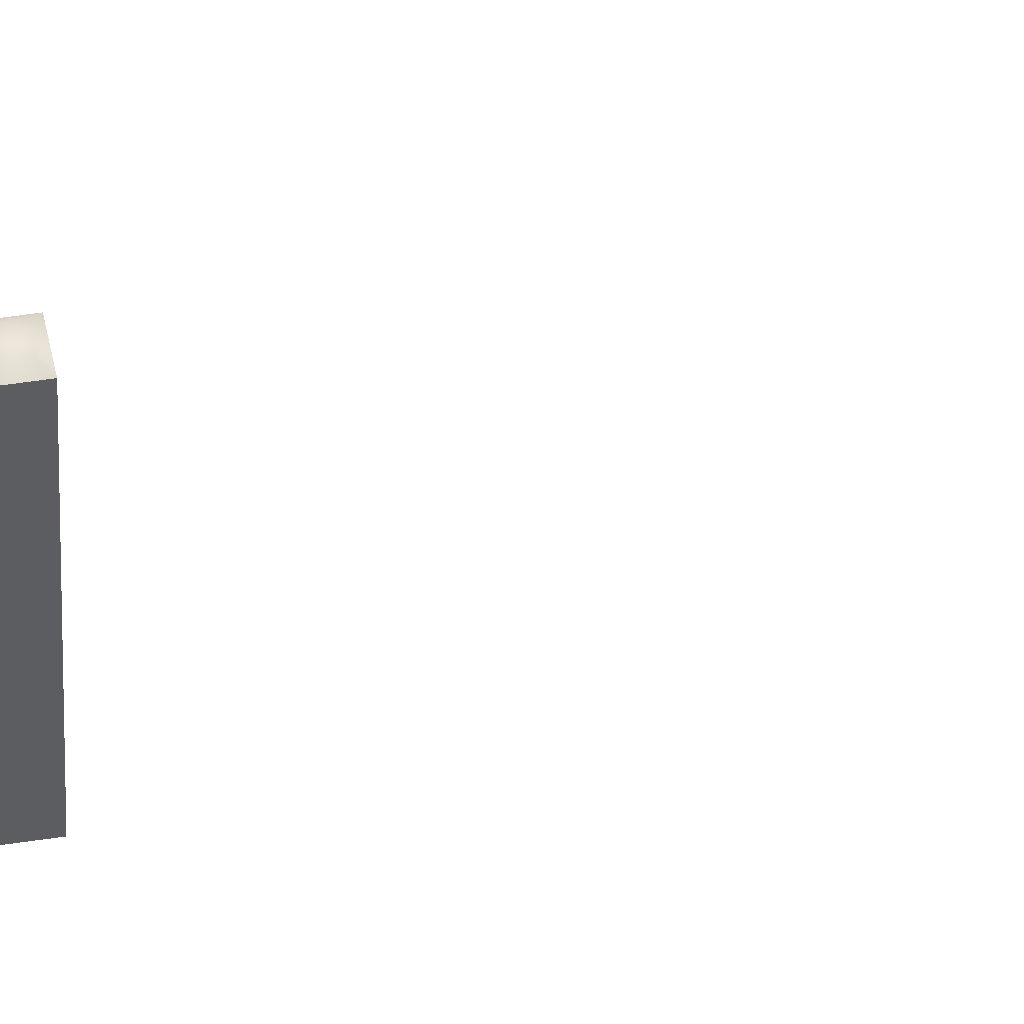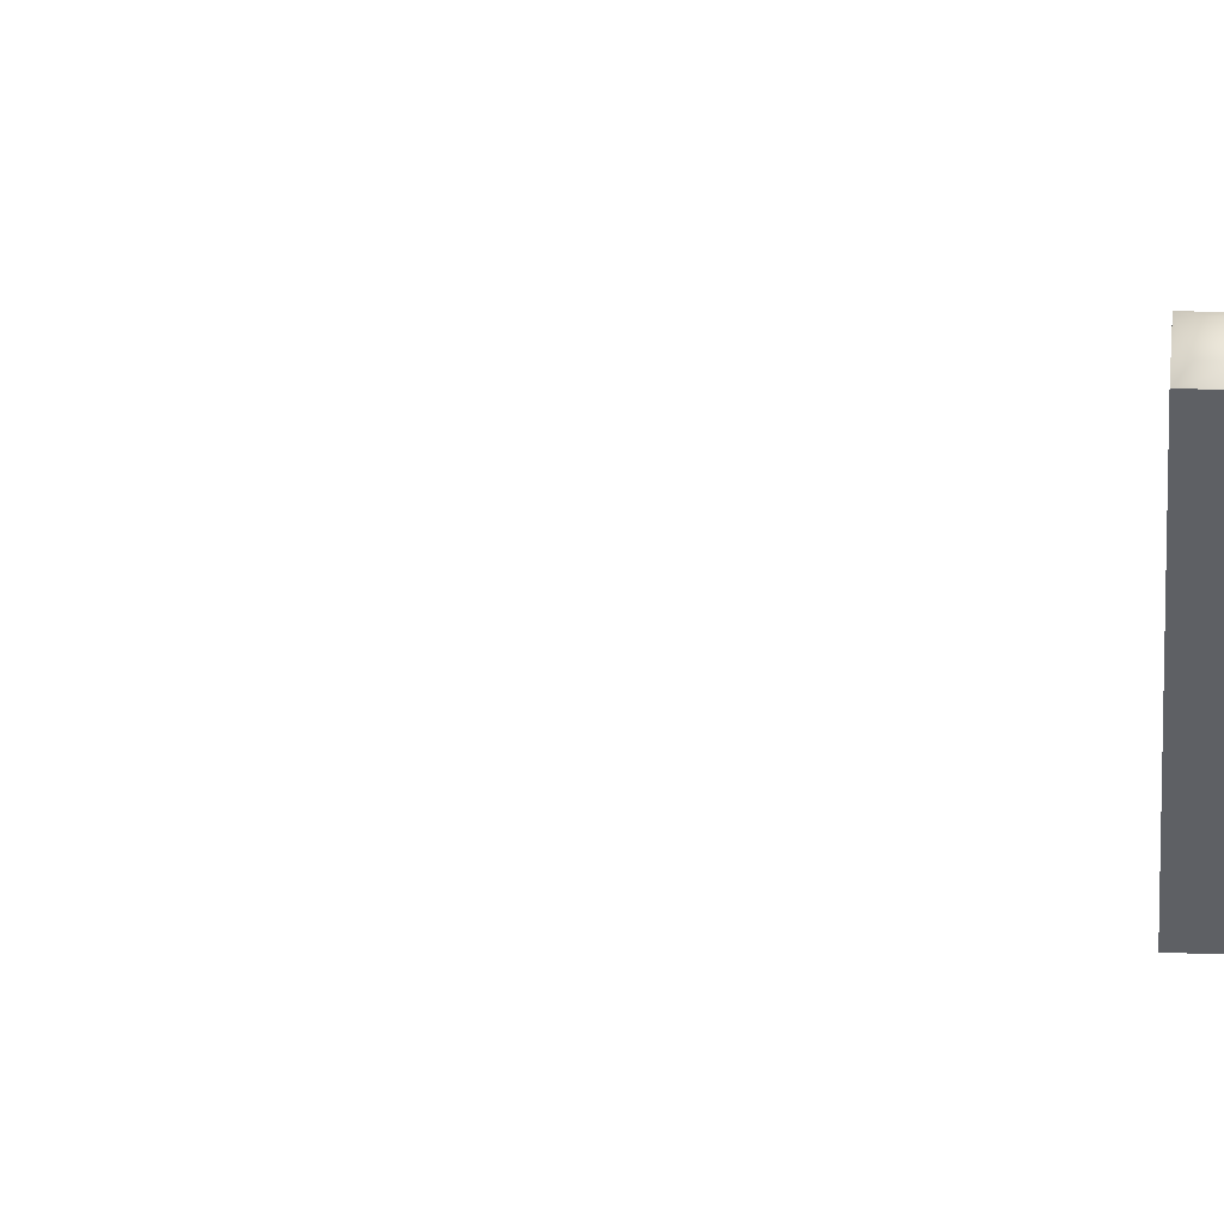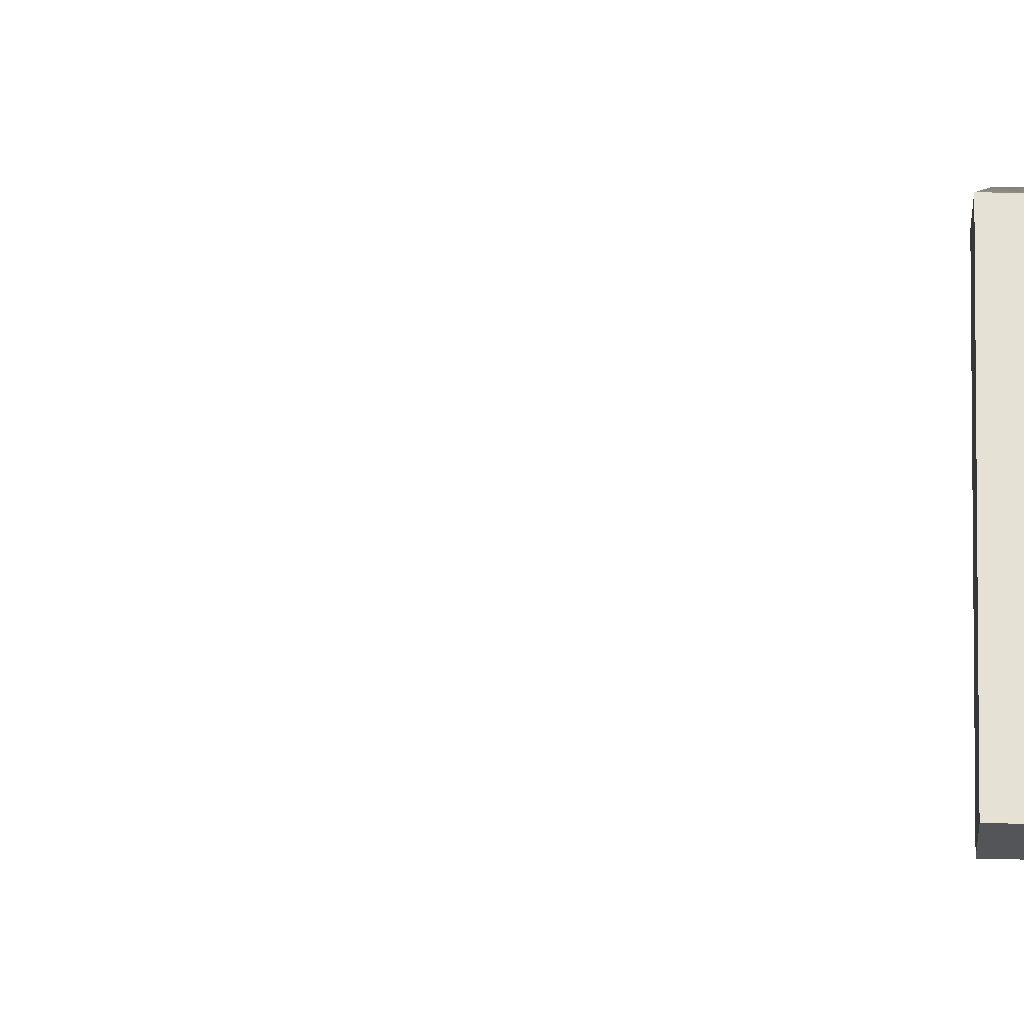
<metadata>
{"format":"obj","ext":"obj","renderer":"f3d","projection":"perspective","resolution":1024,"background":"white","views":[{"elev":48.5,"azim":80.1,"up":"+Z"},{"elev":47.0,"azim":-87.7,"up":"+Z"},{"elev":-24.5,"azim":-91.6,"up":"+Z"}]}
</metadata>
<code>
g Cube.001
v -0.1569 40.61 -0.1156
v -0.1569 40.84 -0.1156
v -0.1569 40.84 1.664
v -0.1569 40.61 1.664
v -0.1569 40.84 -0.1156
v 0.07061 40.84 -0.1156
v 0.07061 40.84 1.664
v -0.1569 40.84 1.664
v 0.07061 40.84 -0.1156
v 0.07061 40.61 -0.1156
v 0.07061 40.61 1.664
v 0.07061 40.84 1.664
v 0.07061 40.61 -0.1156
v -0.1569 40.61 -0.1156
v -0.1569 40.61 1.664
v 0.07061 40.61 1.664
v -0.1569 40.84 -0.1156
v -0.1569 40.61 -0.1156
v 0.07061 40.61 -0.1156
v 0.07061 40.84 -0.1156
v -0.1569 40.84 1.664
v -0.1084 40.66 1.703
v -0.1569 40.61 1.664
v -0.1084 40.79 1.703
v 0.07061 40.84 1.664
v 0.02216 40.79 1.703
v 0.07061 40.61 1.664
v 0.02216 40.66 1.703
v -0.1569 40.61 1.664
v -0.1084 40.66 1.703
v -0.1084 40.66 1.703
v -0.1084 40.79 1.703
v -0.1039 40.88 0.9604
v -0.07197 40.88 0.9186
v -0.006415 40.88 0.9196
v 0.02609 40.88 0.9604
v -0.1039 40.88 1.59
v 0.02609 40.88 1.59
v -0.07063 40.88 1.619
v -0.008491 40.88 1.621
v -0.006415 40.56 0.9196
v -0.07197 40.56 0.9186
v -0.1039 40.56 0.9604
v 0.02609 40.56 0.9604
v 0.02609 40.56 1.59
v -0.1039 40.56 1.59
v -0.008491 40.56 1.621
v -0.07063 40.56 1.619
v -0.1569 37.29 -0.1156
v -0.1569 37.52 -0.1156
v -0.1569 37.52 1.664
v -0.1569 37.29 1.664
v -0.1569 37.52 -0.1156
v 0.07061 37.52 -0.1156
v 0.07061 37.52 1.664
v -0.1569 37.52 1.664
v 0.07061 37.52 -0.1156
v 0.07061 37.29 -0.1156
v 0.07061 37.29 1.664
v 0.07061 37.52 1.664
v 0.07061 37.29 -0.1156
v -0.1569 37.29 -0.1156
v -0.1569 37.29 1.664
v 0.07061 37.29 1.664
v -0.1569 37.52 -0.1156
v -0.1569 37.29 -0.1156
v 0.07061 37.29 -0.1156
v 0.07061 37.52 -0.1156
v -0.1569 37.52 1.664
v -0.1084 37.34 1.703
v -0.1569 37.29 1.664
v -0.1084 37.47 1.703
v 0.07061 37.52 1.664
v 0.02216 37.47 1.703
v 0.07061 37.29 1.664
v 0.02216 37.34 1.703
v -0.1569 37.29 1.664
v -0.1084 37.34 1.703
v -0.1084 37.34 1.703
v -0.1084 37.47 1.703
v -0.1569 34.25 -0.1156
v -0.1569 34.48 -0.1156
v -0.1569 34.48 1.664
v -0.1569 34.25 1.664
v -0.1569 34.48 -0.1156
v 0.07061 34.48 -0.1156
v 0.07061 34.48 1.664
v -0.1569 34.48 1.664
v 0.07061 34.48 -0.1156
v 0.07061 34.25 -0.1156
v 0.07061 34.25 1.664
v 0.07061 34.48 1.664
v 0.07061 34.25 -0.1156
v -0.1569 34.25 -0.1156
v -0.1569 34.25 1.664
v 0.07061 34.25 1.664
v -0.1569 34.48 -0.1156
v -0.1569 34.25 -0.1156
v 0.07061 34.25 -0.1156
v 0.07061 34.48 -0.1156
v -0.1569 34.48 1.664
v -0.1084 34.3 1.703
v -0.1569 34.25 1.664
v -0.1084 34.43 1.703
v 0.07061 34.48 1.664
v 0.02216 34.43 1.703
v 0.07061 34.25 1.664
v 0.02216 34.3 1.703
v -0.1569 34.25 1.664
v -0.1084 34.3 1.703
v -0.1084 34.3 1.703
v -0.1084 34.43 1.703
v -0.1569 30.38 -0.1156
v -0.1569 30.61 -0.1156
v -0.1569 30.61 1.664
v -0.1569 30.38 1.664
v -0.1569 30.61 -0.1156
v 0.07061 30.61 -0.1156
v 0.07061 30.61 1.664
v -0.1569 30.61 1.664
v 0.07061 30.61 -0.1156
v 0.07061 30.38 -0.1156
v 0.07061 30.38 1.664
v 0.07061 30.61 1.664
v 0.07061 30.38 -0.1156
v -0.1569 30.38 -0.1156
v -0.1569 30.38 1.664
v 0.07061 30.38 1.664
v -0.1569 30.61 -0.1156
v -0.1569 30.38 -0.1156
v 0.07061 30.38 -0.1156
v 0.07061 30.61 -0.1156
v -0.1569 30.61 1.664
v -0.1084 30.42 1.703
v -0.1569 30.38 1.664
v -0.1084 30.56 1.703
v 0.07061 30.61 1.664
v 0.02216 30.56 1.703
v 0.07061 30.38 1.664
v 0.02216 30.42 1.703
v -0.1569 30.38 1.664
v -0.1084 30.42 1.703
v -0.1084 30.42 1.703
v -0.1084 30.56 1.703
v -0.1569 26.55 -0.1156
v -0.1569 26.78 -0.1156
v -0.1569 26.78 1.664
v -0.1569 26.55 1.664
v -0.1569 26.78 -0.1156
v 0.07061 26.78 -0.1156
v 0.07061 26.78 1.664
v -0.1569 26.78 1.664
v 0.07061 26.78 -0.1156
v 0.07061 26.55 -0.1156
v 0.07061 26.55 1.664
v 0.07061 26.78 1.664
v 0.07061 26.55 -0.1156
v -0.1569 26.55 -0.1156
v -0.1569 26.55 1.664
v 0.07061 26.55 1.664
v -0.1569 26.78 -0.1156
v -0.1569 26.55 -0.1156
v 0.07061 26.55 -0.1156
v 0.07061 26.78 -0.1156
v -0.1569 26.78 1.664
v -0.1084 26.6 1.703
v -0.1569 26.55 1.664
v -0.1084 26.73 1.703
v 0.07061 26.78 1.664
v 0.02216 26.73 1.703
v 0.07061 26.55 1.664
v 0.02216 26.6 1.703
v -0.1569 26.55 1.664
v -0.1084 26.6 1.703
v -0.1084 26.6 1.703
v -0.1084 26.73 1.703
v -0.1569 22.84 -0.1156
v -0.1569 23.07 -0.1156
v -0.1569 23.07 1.664
v -0.1569 22.84 1.664
v -0.1569 23.07 -0.1156
v 0.07061 23.07 -0.1156
v 0.07061 23.07 1.664
v -0.1569 23.07 1.664
v 0.07061 23.07 -0.1156
v 0.07061 22.84 -0.1156
v 0.07061 22.84 1.664
v 0.07061 23.07 1.664
v 0.07061 22.84 -0.1156
v -0.1569 22.84 -0.1156
v -0.1569 22.84 1.664
v 0.07061 22.84 1.664
v -0.1569 23.07 -0.1156
v -0.1569 22.84 -0.1156
v 0.07061 22.84 -0.1156
v 0.07061 23.07 -0.1156
v -0.1569 23.07 1.664
v -0.1084 22.89 1.703
v -0.1569 22.84 1.664
v -0.1084 23.02 1.703
v 0.07061 23.07 1.664
v 0.02216 23.02 1.703
v 0.07061 22.84 1.664
v 0.02216 22.89 1.703
v -0.1569 22.84 1.664
v -0.1084 22.89 1.703
v -0.1084 22.89 1.703
v -0.1084 23.02 1.703
v -0.1569 15.12 -0.1156
v -0.1569 15.35 -0.1156
v -0.1569 15.35 1.664
v -0.1569 15.12 1.664
v -0.1569 15.35 -0.1156
v 0.07061 15.35 -0.1156
v 0.07061 15.35 1.664
v -0.1569 15.35 1.664
v 0.07061 15.35 -0.1156
v 0.07061 15.12 -0.1156
v 0.07061 15.12 1.664
v 0.07061 15.35 1.664
v 0.07061 15.12 -0.1156
v -0.1569 15.12 -0.1156
v -0.1569 15.12 1.664
v 0.07061 15.12 1.664
v -0.1569 15.35 -0.1156
v -0.1569 15.12 -0.1156
v 0.07061 15.12 -0.1156
v 0.07061 15.35 -0.1156
v -0.1569 15.35 1.664
v -0.1084 15.16 1.703
v -0.1569 15.12 1.664
v -0.1084 15.3 1.703
v 0.07061 15.35 1.664
v 0.02216 15.3 1.703
v 0.07061 15.12 1.664
v 0.02216 15.16 1.703
v -0.1569 15.12 1.664
v -0.1084 15.16 1.703
v -0.1084 15.16 1.703
v -0.1084 15.3 1.703
v -0.1569 11.43 -0.1156
v -0.1569 11.66 -0.1156
v -0.1569 11.66 1.664
v -0.1569 11.43 1.664
v -0.1569 11.66 -0.1156
v 0.07061 11.66 -0.1156
v 0.07061 11.66 1.664
v -0.1569 11.66 1.664
v 0.07061 11.66 -0.1156
v 0.07061 11.43 -0.1156
v 0.07061 11.43 1.664
v 0.07061 11.66 1.664
v 0.07061 11.43 -0.1156
v -0.1569 11.43 -0.1156
v -0.1569 11.43 1.664
v 0.07061 11.43 1.664
v -0.1569 11.66 -0.1156
v -0.1569 11.43 -0.1156
v 0.07061 11.43 -0.1156
v 0.07061 11.66 -0.1156
v -0.1569 11.66 1.664
v -0.1084 11.48 1.703
v -0.1569 11.43 1.664
v -0.1084 11.61 1.703
v 0.07061 11.66 1.664
v 0.02216 11.61 1.703
v 0.07061 11.43 1.664
v 0.02216 11.48 1.703
v -0.1569 11.43 1.664
v -0.1084 11.48 1.703
v -0.1084 11.48 1.703
v -0.1084 11.61 1.703
v -0.1569 7.639 -0.1156
v -0.1569 7.87 -0.1156
v -0.1569 7.87 1.664
v -0.1569 7.639 1.664
v -0.1569 7.87 -0.1156
v 0.07061 7.87 -0.1156
v 0.07061 7.87 1.664
v -0.1569 7.87 1.664
v 0.07061 7.87 -0.1156
v 0.07061 7.639 -0.1156
v 0.07061 7.639 1.664
v 0.07061 7.87 1.664
v 0.07061 7.639 -0.1156
v -0.1569 7.639 -0.1156
v -0.1569 7.639 1.664
v 0.07061 7.639 1.664
v -0.1569 7.87 -0.1156
v -0.1569 7.639 -0.1156
v 0.07061 7.639 -0.1156
v 0.07061 7.87 -0.1156
v -0.1569 7.87 1.664
v -0.1084 7.688 1.703
v -0.1569 7.639 1.664
v -0.1084 7.821 1.703
v 0.07061 7.87 1.664
v 0.02216 7.821 1.703
v 0.07061 7.639 1.664
v 0.02216 7.688 1.703
v -0.1569 7.639 1.664
v -0.1084 7.688 1.703
v -0.1084 7.688 1.703
v -0.1084 7.821 1.703
v -0.1569 18.98 -0.1156
v -0.1569 19.21 -0.1156
v -0.1569 19.21 1.664
v -0.1569 18.98 1.664
v -0.1569 19.21 -0.1156
v 0.07061 19.21 -0.1156
v 0.07061 19.21 1.664
v -0.1569 19.21 1.664
v 0.07061 19.21 -0.1156
v 0.07061 18.98 -0.1156
v 0.07061 18.98 1.664
v 0.07061 19.21 1.664
v 0.07061 18.98 -0.1156
v -0.1569 18.98 -0.1156
v -0.1569 18.98 1.664
v 0.07061 18.98 1.664
v -0.1569 19.21 -0.1156
v -0.1569 18.98 -0.1156
v 0.07061 18.98 -0.1156
v 0.07061 19.21 -0.1156
v -0.1569 19.21 1.664
v -0.1084 19.03 1.703
v -0.1569 18.98 1.664
v -0.1084 19.16 1.703
v 0.07061 19.21 1.664
v 0.02216 19.16 1.703
v 0.07061 18.98 1.664
v 0.02216 19.03 1.703
v -0.1569 18.98 1.664
v -0.1084 19.03 1.703
v -0.1084 19.03 1.703
v -0.1084 19.16 1.703
v -0.1039 19.25 0.9604
v -0.07197 19.25 0.9186
v -0.006415 19.25 0.9196
v 0.02609 19.25 0.9604
v -0.1039 19.25 1.59
v 0.02609 19.25 1.59
v -0.07063 19.25 1.619
v -0.008491 19.25 1.621
v -0.006415 18.93 0.9196
v -0.07197 18.93 0.9186
v -0.1039 18.93 0.9604
v 0.02609 18.93 0.9604
v 0.02609 18.93 1.59
v -0.1039 18.93 1.59
v -0.008491 18.93 1.621
v -0.07063 18.93 1.619
v -0.006415 18.93 0.9196
v -0.006415 19.25 0.9196
v -0.07197 19.25 0.9186
v -0.07197 18.93 0.9186
v 0.02609 18.93 0.9604
v -0.1039 19.25 0.9604
v 0.02609 19.25 0.9604
v -0.1039 18.93 0.9604
v 0.02609 18.93 1.59
v -0.1039 19.25 1.59
v 0.02609 19.25 1.59
v -0.1039 18.93 1.59
v -0.008491 18.93 1.621
v -0.07063 19.25 1.619
v -0.008491 19.25 1.621
v -0.07063 18.93 1.619
v -0.006415 40.56 0.9196
v -0.006415 40.88 0.9196
v -0.07197 40.88 0.9186
v -0.07197 40.56 0.9186
v 0.02609 40.56 0.9604
v -0.1039 40.88 0.9604
v 0.02609 40.88 0.9604
v -0.1039 40.56 0.9604
v 0.02609 40.56 1.59
v -0.1039 40.88 1.59
v 0.02609 40.88 1.59
v -0.1039 40.56 1.59
v -0.008491 40.56 1.621
v -0.07063 40.88 1.619
v -0.008491 40.88 1.621
v -0.07063 40.56 1.619
g Cube.001_0
f 3 2 1
f 4 3 1
f 7 6 5
f 8 7 5
f 11 10 9
f 12 11 9
f 15 14 13
f 16 15 13
f 19 18 17
f 20 19 17
f 23 22 21
f 22 24 21
f 21 24 25
f 24 26 25
f 25 26 27
f 26 28 27
f 27 28 29
f 28 30 29
f 31 28 26
f 32 31 26
f 35 34 33
f 33 36 35
f 33 37 36
f 37 38 36
f 37 39 38
f 39 40 38
f 43 42 41
f 41 44 43
f 44 45 43
f 45 46 43
f 45 47 46
f 47 48 46
f 51 50 49
f 52 51 49
f 55 54 53
f 56 55 53
f 59 58 57
f 60 59 57
f 63 62 61
f 64 63 61
f 67 66 65
f 68 67 65
f 71 70 69
f 70 72 69
f 69 72 73
f 72 74 73
f 73 74 75
f 74 76 75
f 75 76 77
f 76 78 77
f 79 76 74
f 80 79 74
f 83 82 81
f 84 83 81
f 87 86 85
f 88 87 85
f 91 90 89
f 92 91 89
f 95 94 93
f 96 95 93
f 99 98 97
f 100 99 97
f 103 102 101
f 102 104 101
f 101 104 105
f 104 106 105
f 105 106 107
f 106 108 107
f 107 108 109
f 108 110 109
f 111 108 106
f 112 111 106
f 115 114 113
f 116 115 113
f 119 118 117
f 120 119 117
f 123 122 121
f 124 123 121
f 127 126 125
f 128 127 125
f 131 130 129
f 132 131 129
f 135 134 133
f 134 136 133
f 133 136 137
f 136 138 137
f 137 138 139
f 138 140 139
f 139 140 141
f 140 142 141
f 143 140 138
f 144 143 138
f 147 146 145
f 148 147 145
f 151 150 149
f 152 151 149
f 155 154 153
f 156 155 153
f 159 158 157
f 160 159 157
f 163 162 161
f 164 163 161
f 167 166 165
f 166 168 165
f 165 168 169
f 168 170 169
f 169 170 171
f 170 172 171
f 171 172 173
f 172 174 173
f 175 172 170
f 176 175 170
f 179 178 177
f 180 179 177
f 183 182 181
f 184 183 181
f 187 186 185
f 188 187 185
f 191 190 189
f 192 191 189
f 195 194 193
f 196 195 193
f 199 198 197
f 198 200 197
f 197 200 201
f 200 202 201
f 201 202 203
f 202 204 203
f 203 204 205
f 204 206 205
f 207 204 202
f 208 207 202
f 211 210 209
f 212 211 209
f 215 214 213
f 216 215 213
f 219 218 217
f 220 219 217
f 223 222 221
f 224 223 221
f 227 226 225
f 228 227 225
f 231 230 229
f 230 232 229
f 229 232 233
f 232 234 233
f 233 234 235
f 234 236 235
f 235 236 237
f 236 238 237
f 239 236 234
f 240 239 234
f 243 242 241
f 244 243 241
f 247 246 245
f 248 247 245
f 251 250 249
f 252 251 249
f 255 254 253
f 256 255 253
f 259 258 257
f 260 259 257
f 263 262 261
f 262 264 261
f 261 264 265
f 264 266 265
f 265 266 267
f 266 268 267
f 267 268 269
f 268 270 269
f 271 268 266
f 272 271 266
f 275 274 273
f 276 275 273
f 279 278 277
f 280 279 277
f 283 282 281
f 284 283 281
f 287 286 285
f 288 287 285
f 291 290 289
f 292 291 289
f 295 294 293
f 294 296 293
f 293 296 297
f 296 298 297
f 297 298 299
f 298 300 299
f 299 300 301
f 300 302 301
f 303 300 298
f 304 303 298
f 307 306 305
f 308 307 305
f 311 310 309
f 312 311 309
f 315 314 313
f 316 315 313
f 319 318 317
f 320 319 317
f 323 322 321
f 324 323 321
f 327 326 325
f 326 328 325
f 325 328 329
f 328 330 329
f 329 330 331
f 330 332 331
f 331 332 333
f 332 334 333
f 335 332 330
f 336 335 330
f 339 338 337
f 337 340 339
f 337 341 340
f 341 342 340
f 341 343 342
f 343 344 342
f 347 346 345
f 345 348 347
f 348 349 347
f 349 350 347
f 349 351 350
f 351 352 350
f 355 354 353
f 356 355 353
f 353 354 357
f 358 355 356
f 354 359 357
f 360 358 356
f 357 359 361
f 362 358 360
f 359 363 361
f 364 362 360
f 361 363 365
f 366 362 364
f 363 367 365
f 368 366 364
f 365 367 368
f 367 366 368
f 371 370 369
f 372 371 369
f 369 370 373
f 374 371 372
f 370 375 373
f 376 374 372
f 373 375 377
f 378 374 376
f 375 379 377
f 380 378 376
f 377 379 381
f 382 378 380
f 379 383 381
f 384 382 380
f 381 383 384
f 383 382 384

</code>
